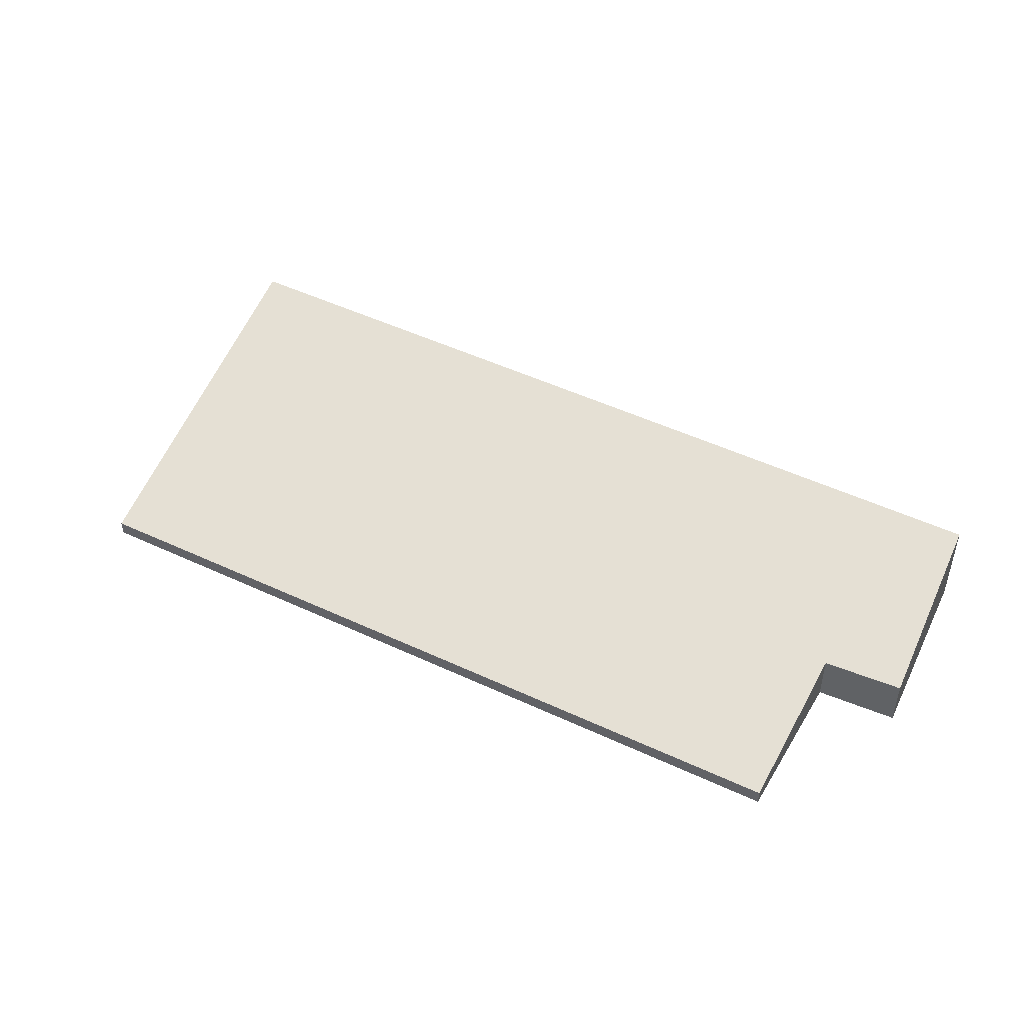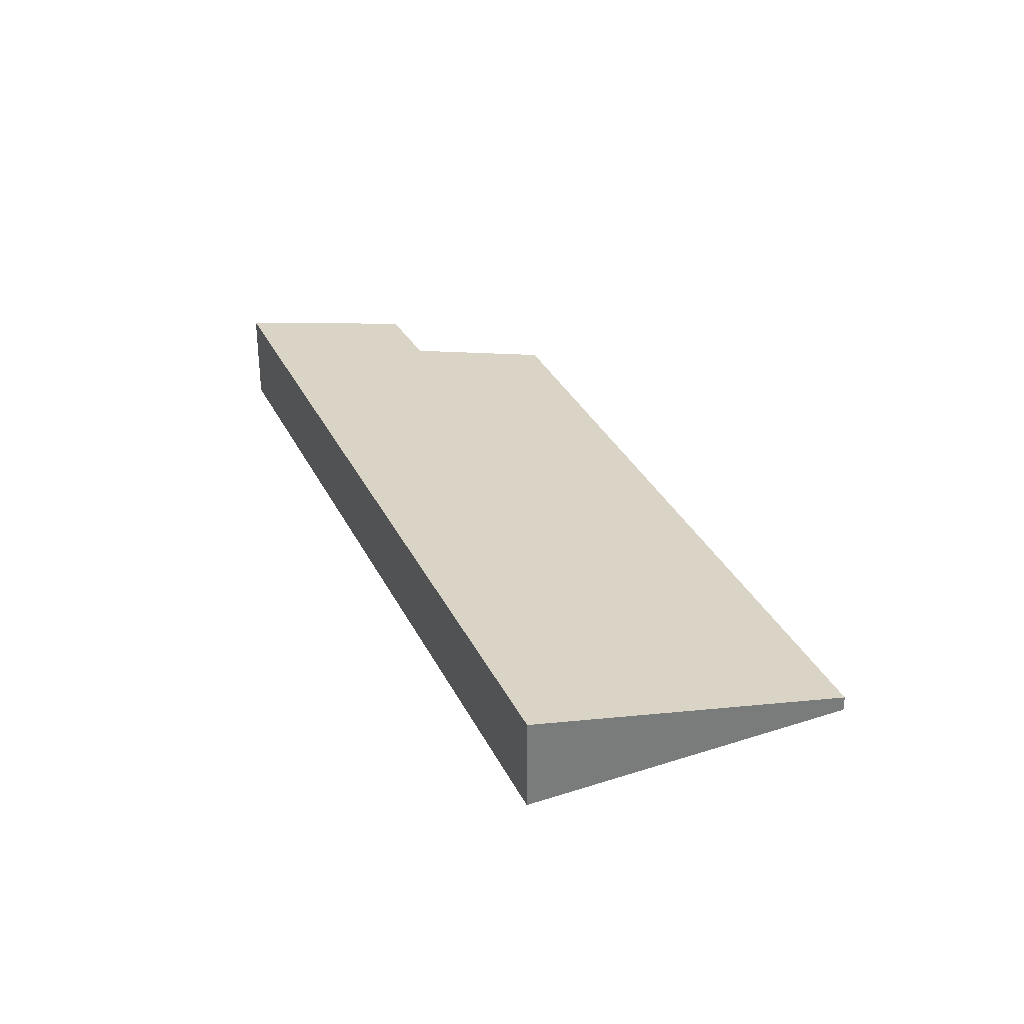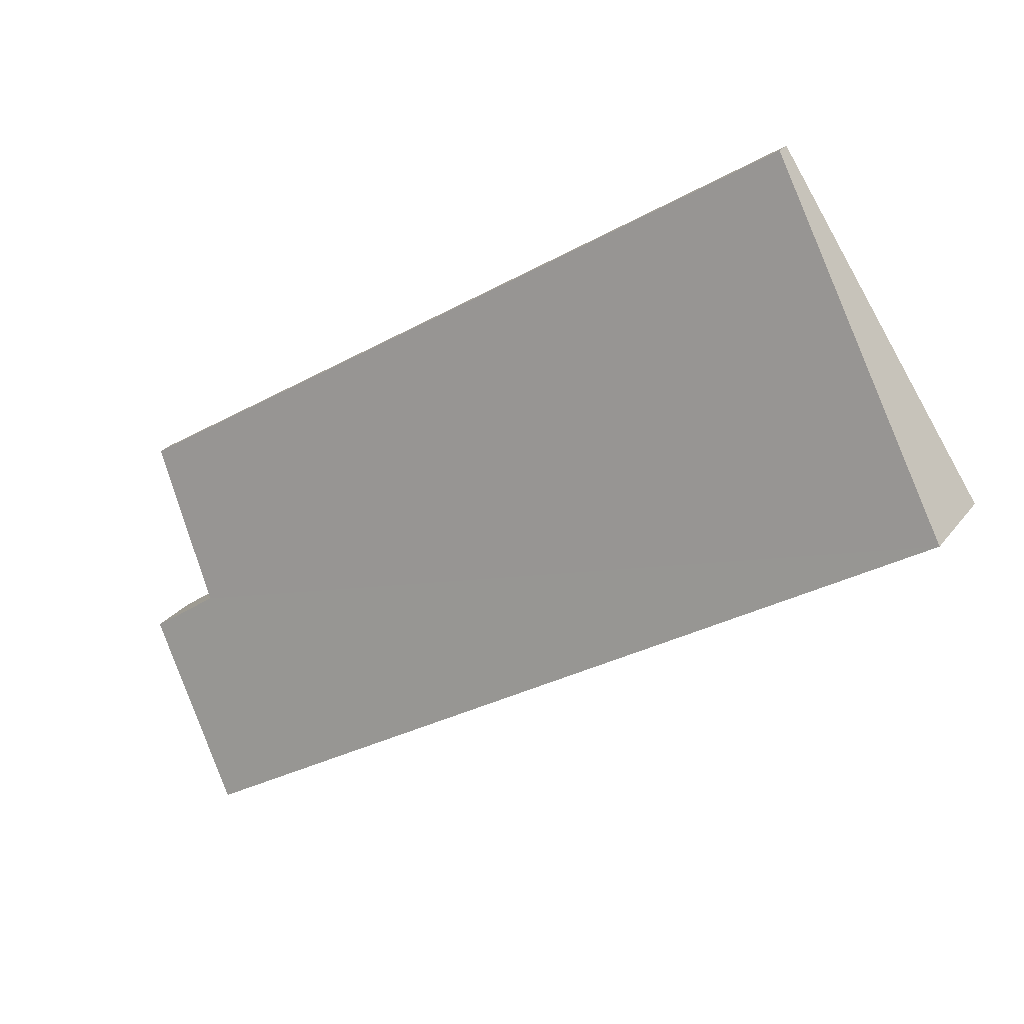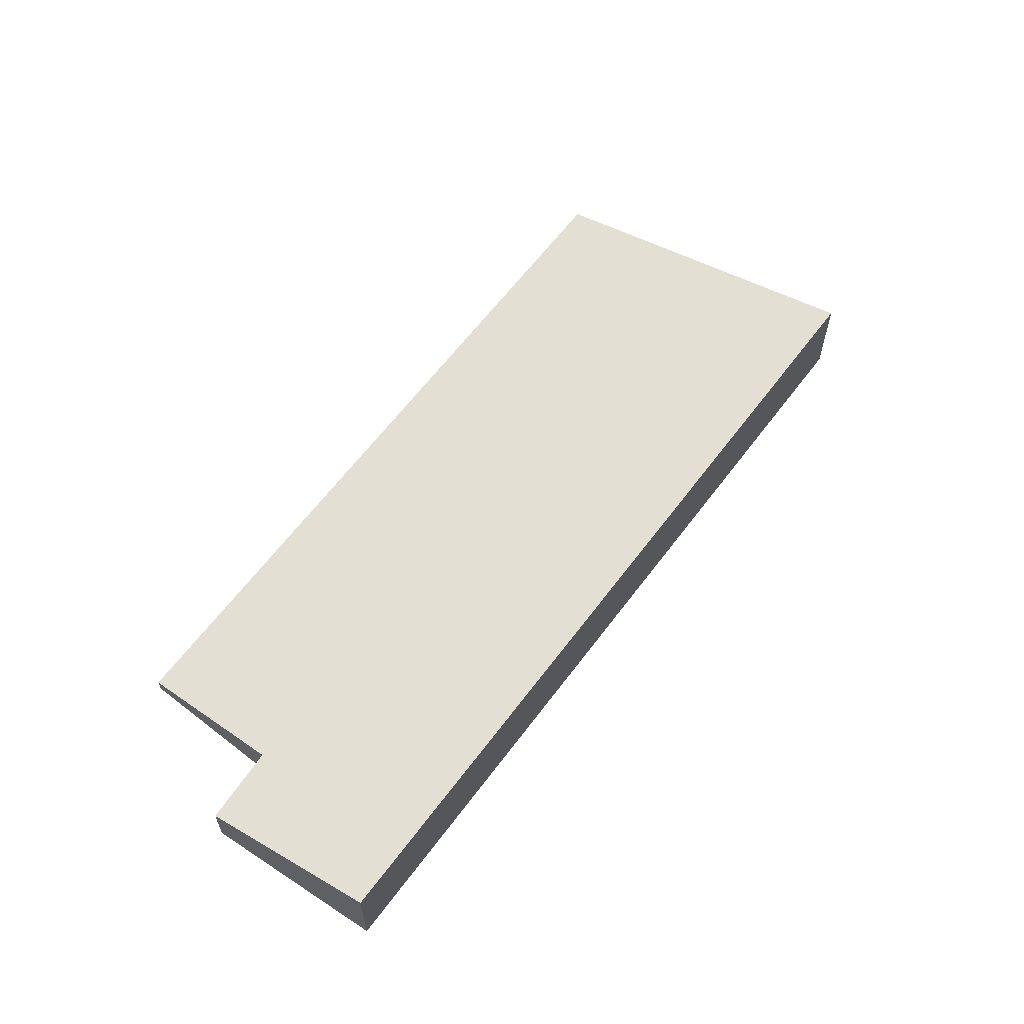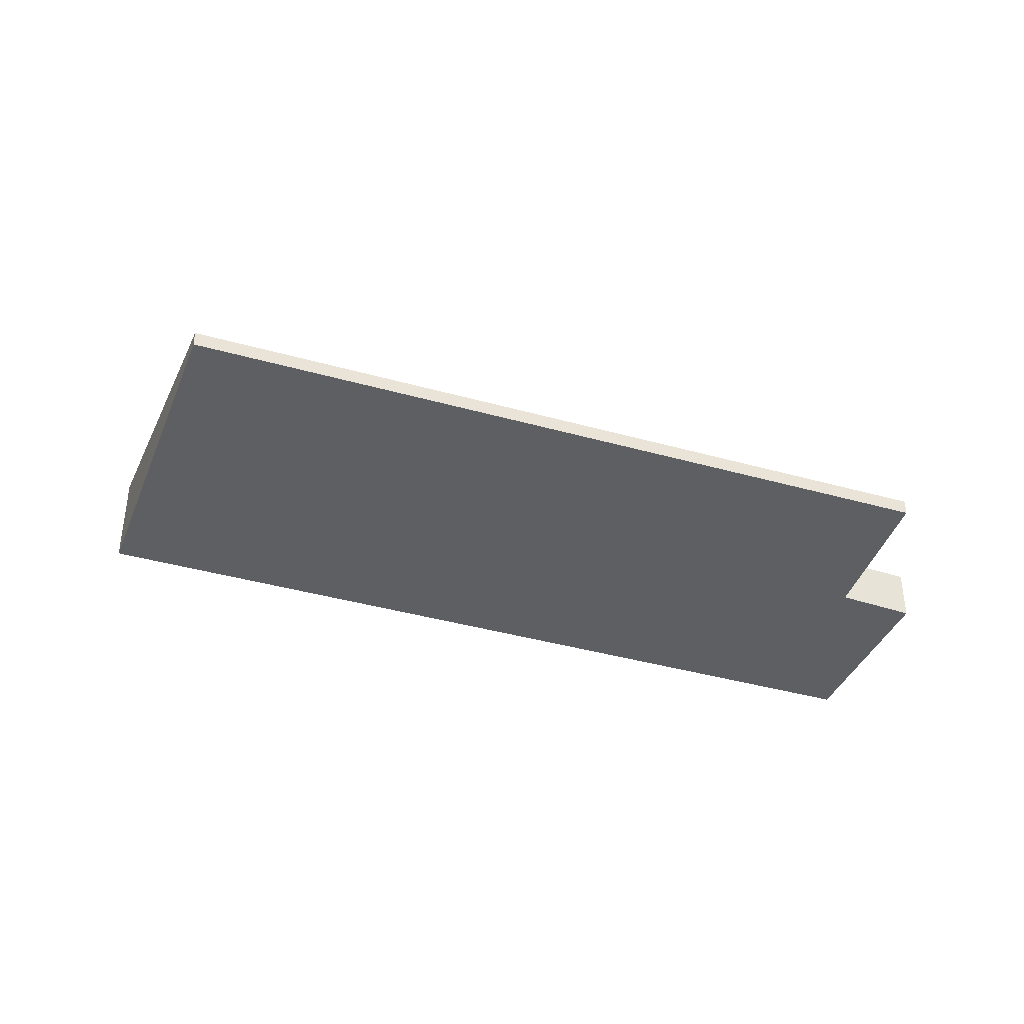
<metadata>
{"format":"obj","ext":"obj","renderer":"f3d","projection":"perspective","resolution":1024,"background":"white","views":[{"elev":49.2,"azim":59.0,"up":"+Y"},{"elev":32.9,"azim":-81.3,"up":"+Y"},{"elev":24.8,"azim":-152.4,"up":"+Z"},{"elev":61.8,"azim":158.1,"up":"+Y"},{"elev":-39.8,"azim":12.3,"up":"+Y"}]}
</metadata>
<code>
v  8.159 1.069 -5.005
v  8.594 0.576 -2.779
v  9.325 0.587 -3.283
v  0 1.069 6.546e-17
v  2.102 0.173 3.246
v  9.45 0.175 -1.271
v  8.159 3.065e-16 -5.005
v  9.325 2.01e-16 -3.283
v  8.594 1.702e-16 -2.779
v  9.45 7.783e-17 -1.271
v  0 0 0
v  2.102 -1.988e-16 3.246
g defaultobject
f 1 2 3
f 2 1 4
f 2 4 5
f 5 6 2
f 3 7 1
f 7 3 8
f 6 9 2
f 9 6 10
f 7 4 1
f 4 7 11
f 11 5 4
f 5 11 12
f 5 10 6
f 10 5 12
f 2 8 3
f 8 2 9
f 8 11 7
f 11 8 9
f 11 9 10
f 11 10 12

</code>
